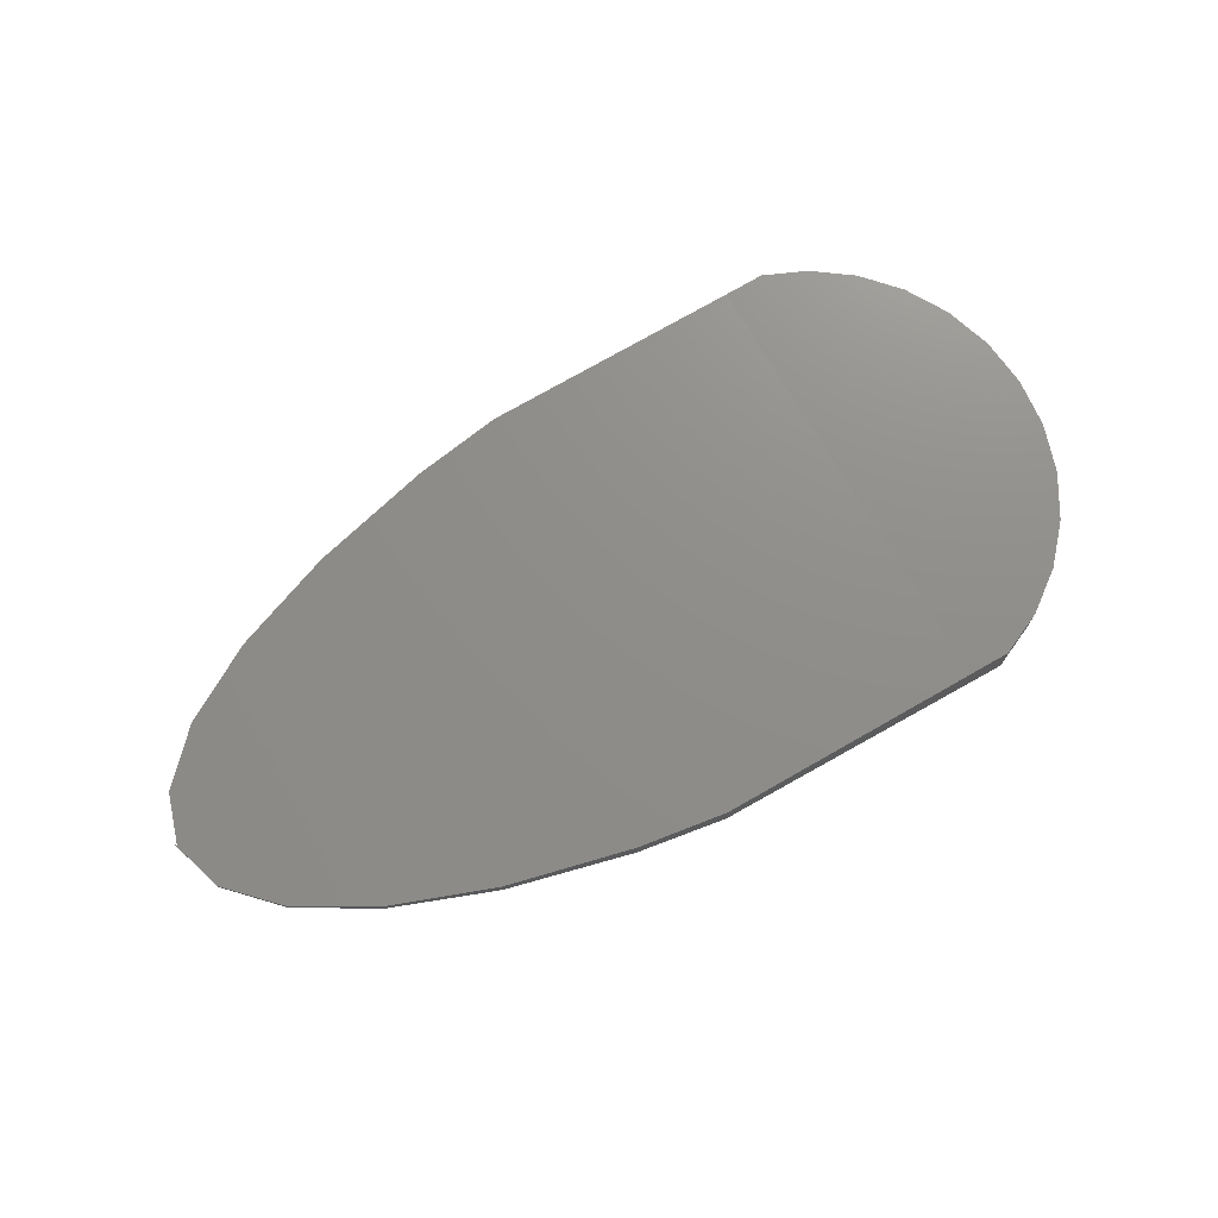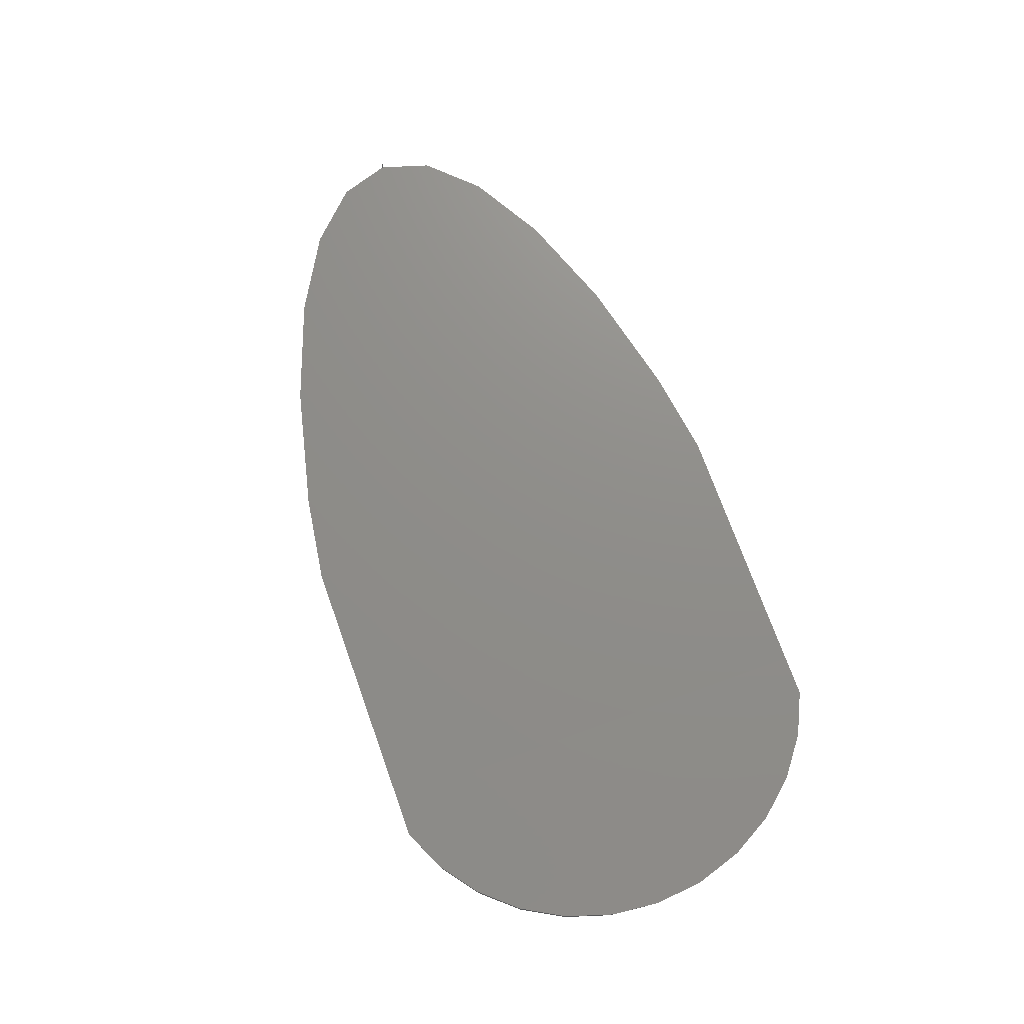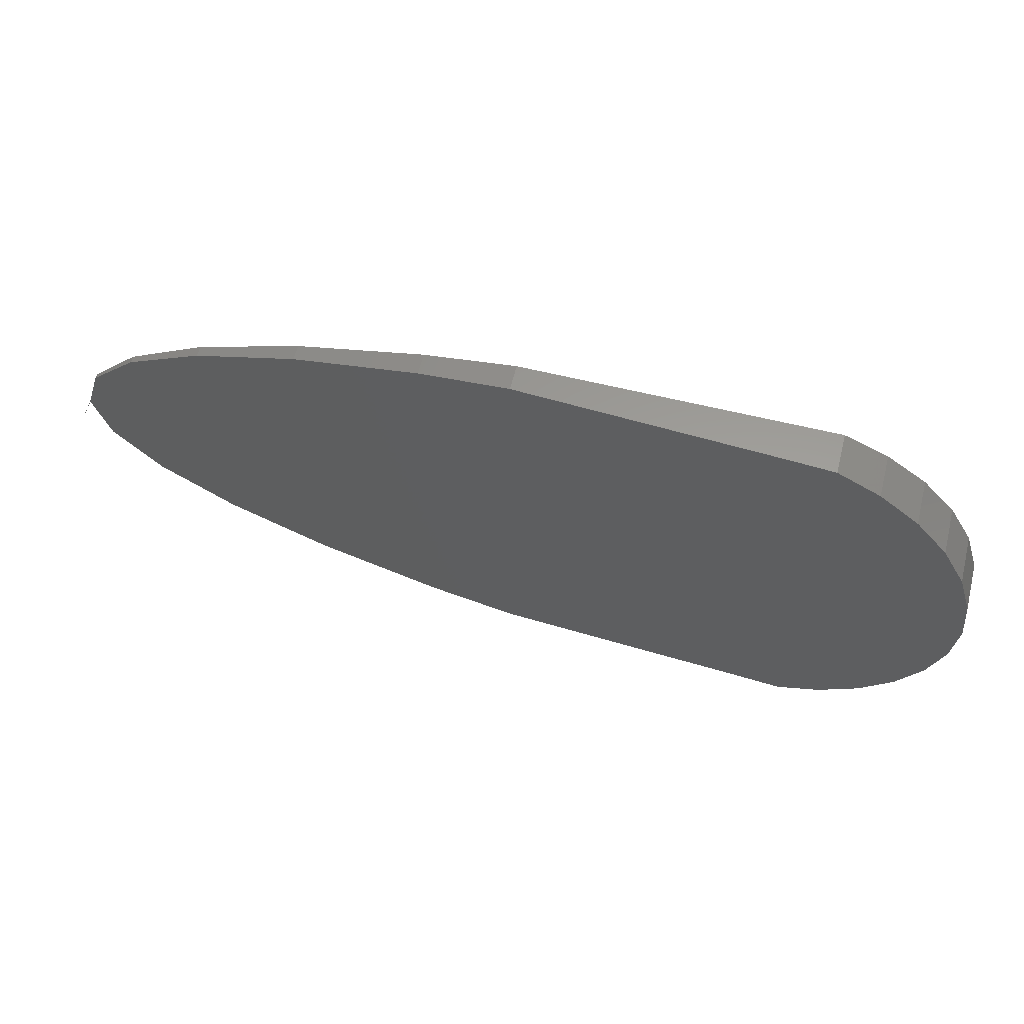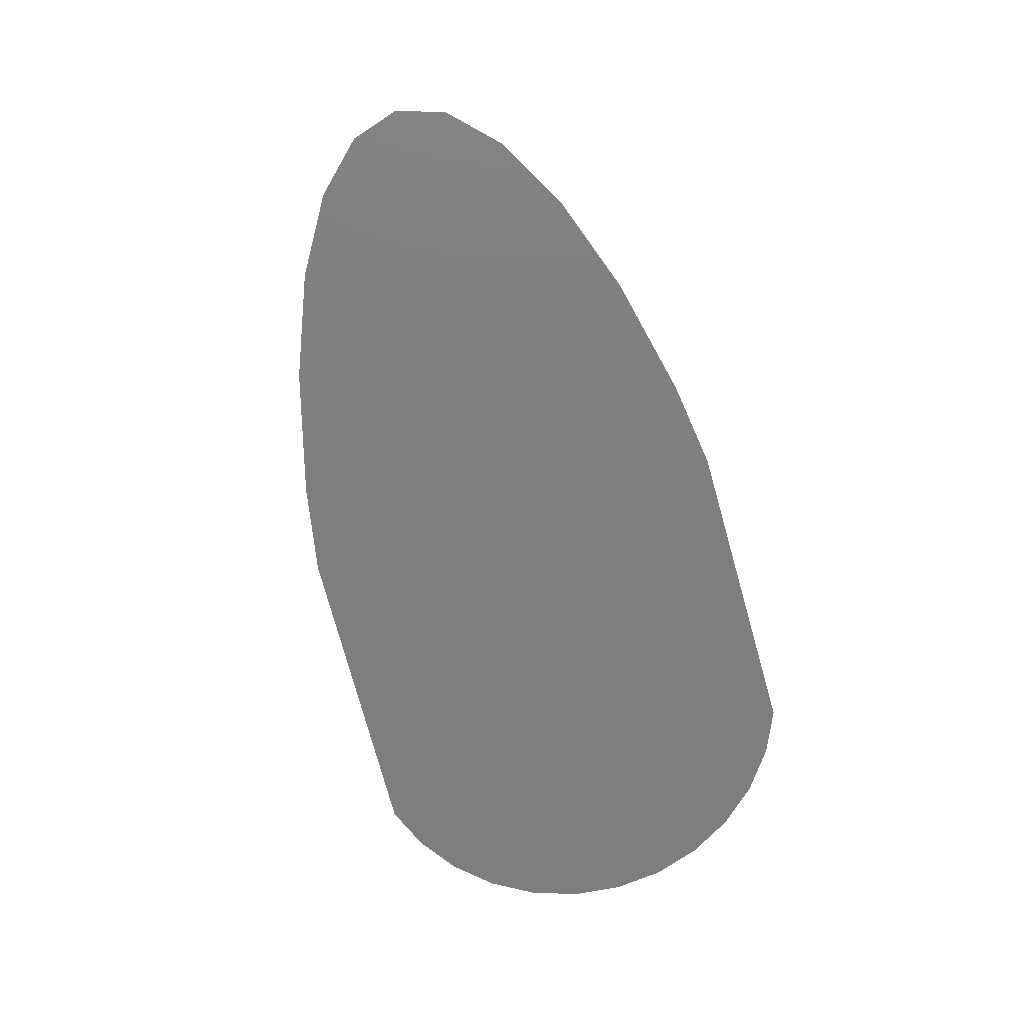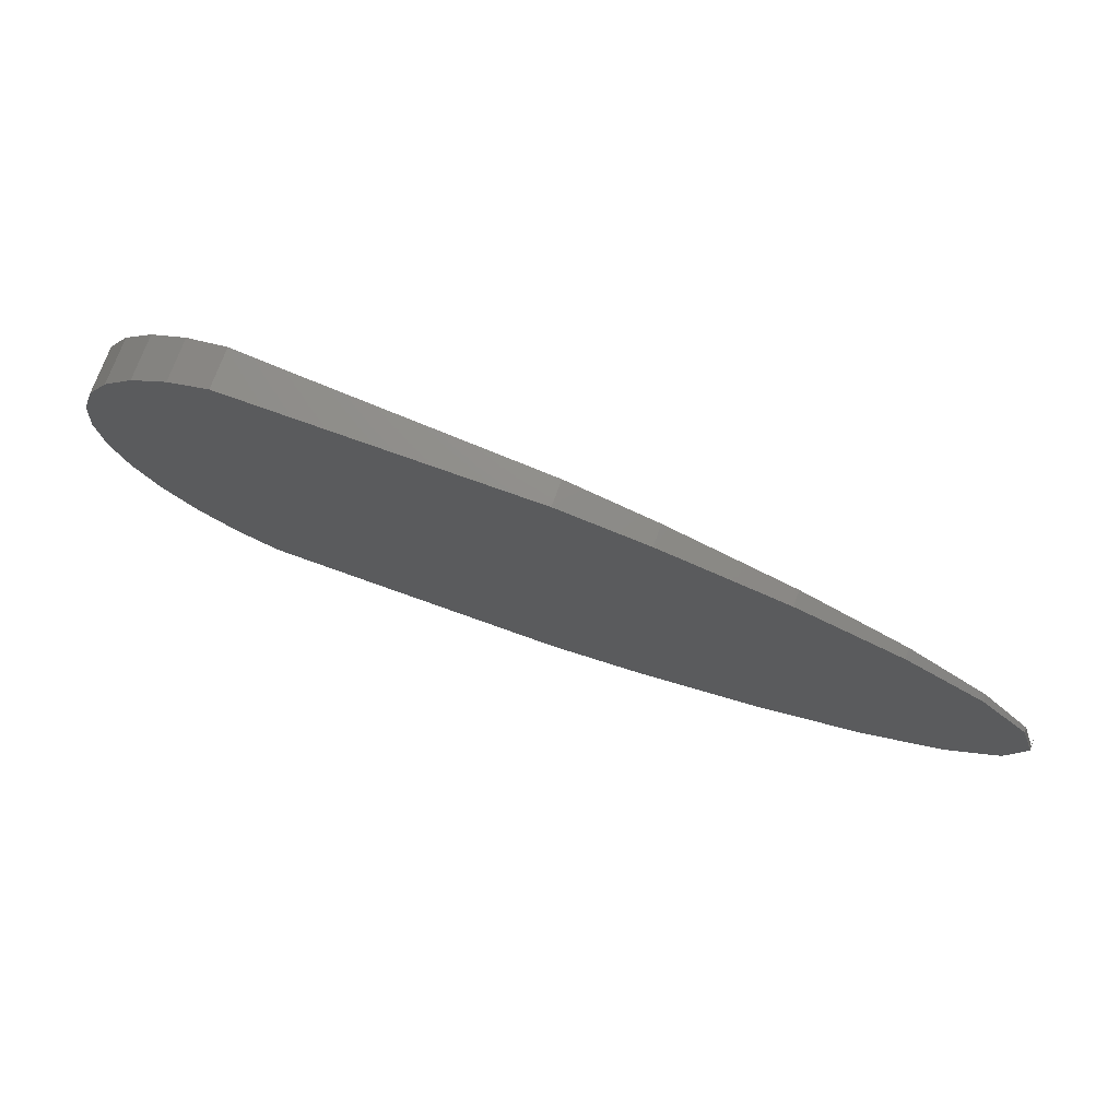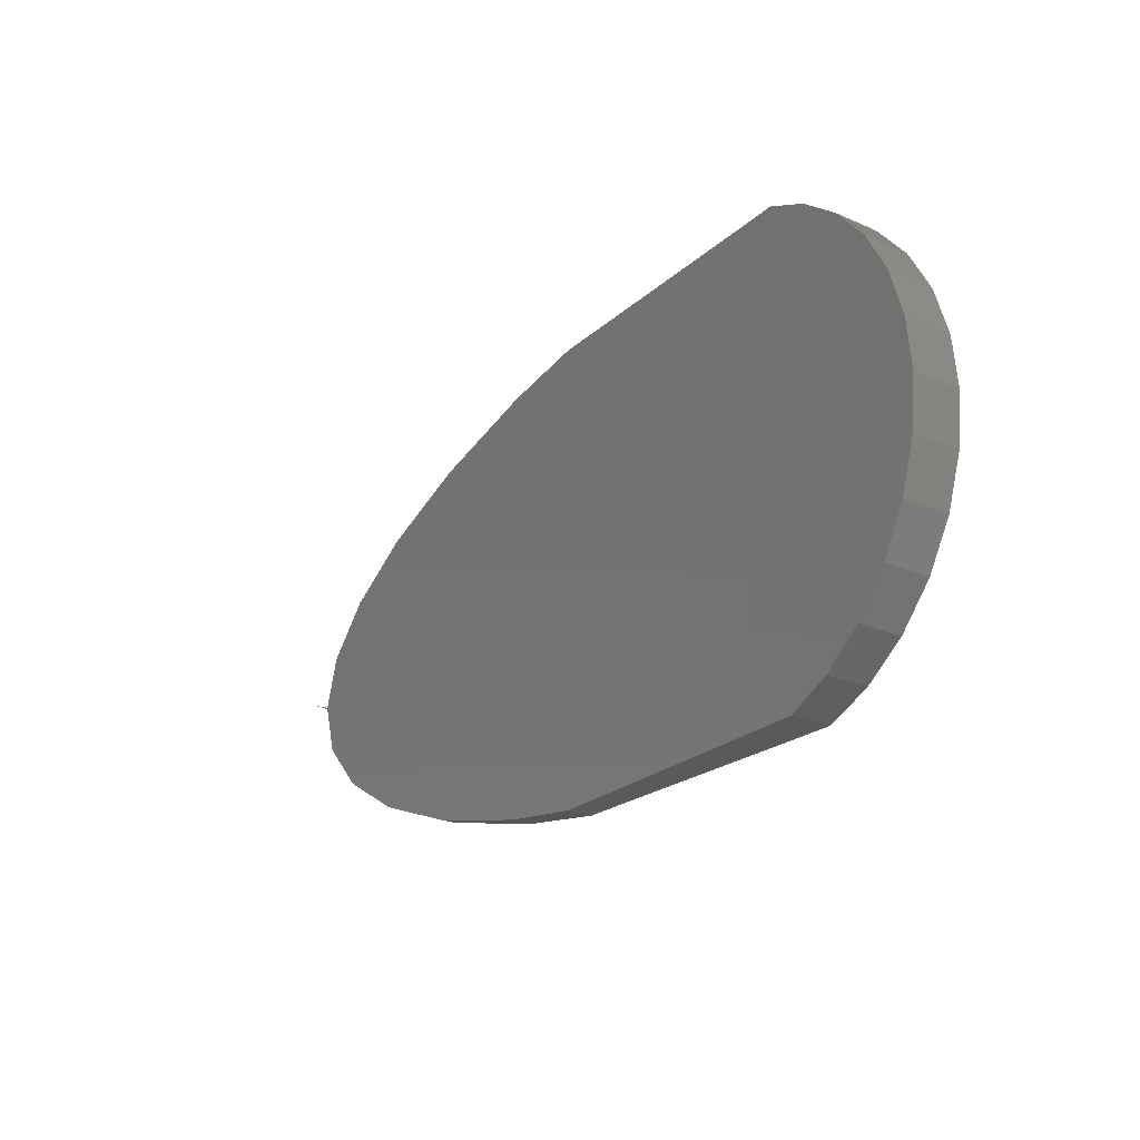
<metadata>
{"format":"stl","ext":"stl","renderer":"f3d","projection":"perspective","resolution":1024,"background":"white","views":[{"elev":71.6,"azim":-29.4,"up":"+Z"},{"elev":76.1,"azim":70.2,"up":"+Z"},{"elev":60.2,"azim":14.2,"up":"+Y"},{"elev":-78.5,"azim":-74.3,"up":"+Z"},{"elev":73.1,"azim":-160.1,"up":"+Y"},{"elev":-22.9,"azim":53.1,"up":"+Y"}]}
</metadata>
<code>
# stl→obj: 57 verts, 110 faces
v -120 0 0
v -120 -0.1122 0.4935
v -120 0 2.796
v -117.9 -6.653 0
v -117.9 -6.653 0.5925
v -101.7 -18.81 0
v -111.7 -13.02 0.8902
v -111.7 -13.02 0
v -101.7 -18.81 1.372
v -88.24 -23.78 0
v -88.24 -23.78 2.016
v -60.43 -29.43 0
v -72 -27.71 2.796
v -72 -27.71 0
v -60.43 -29.43 3.351
v -117.9 6.653 0
v -120 0.1122 0.4935
v -117.9 6.653 0.5925
v -111.7 13.02 0
v -111.7 13.02 0.8902
v -101.7 18.81 0
v -101.7 18.81 1.372
v -72 27.71 0
v -88.24 23.78 2.016
v -72 27.71 2.796
v -88.24 23.78 0
v -60.43 29.43 0
v -60.43 29.43 3.351
v -1.056 -6.456 0
v -1.056 6.456 0
v -0.4 0 0
v -2.994 -12.63 0
v -2.994 12.63 0
v -20.91 -29.43 0
v -6.129 -18.25 0
v -10.33 -23.07 0
v -20.91 29.43 0
v -15.4 -26.89 0
v -6.129 18.25 0
v -10.33 23.07 0
v -15.4 26.89 0
v -120 0 0.4926
v -26.21 -29.43 4.994
v -26.21 29.43 4.994
v -0.4 0 6.437
v -1.056 6.456 6.4
v -2.994 12.63 6.292
v -1.056 -6.456 6.4
v -6.129 18.25 6.116
v -10.33 23.07 5.882
v -2.994 -12.63 6.292
v -15.4 26.89 5.598
v -6.129 -18.25 6.116
v -20.91 29.43 5.29
v -10.33 -23.07 5.882
v -15.4 -26.89 5.598
v -20.91 -29.43 5.29
f 1 2 3
f 4 2 1
f 2 4 5
f 6 7 8
f 7 6 9
f 10 9 6
f 9 10 11
f 12 13 14
f 13 12 15
f 14 11 10
f 11 14 13
f 16 17 18
f 1 17 16
f 17 1 3
f 18 19 16
f 19 18 20
f 21 20 22
f 20 21 19
f 23 24 25
f 24 23 26
f 8 5 4
f 5 8 7
f 26 22 24
f 22 26 21
f 27 25 28
f 25 27 23
f 29 30 31
f 32 30 29
f 32 33 30
f 34 32 35
f 32 34 33
f 34 35 36
f 37 33 34
f 34 36 38
f 33 37 39
f 39 37 40
f 40 37 41
f 12 37 34
f 12 27 37
f 14 27 12
f 14 23 27
f 10 23 14
f 10 26 23
f 6 26 10
f 6 21 26
f 8 21 6
f 8 19 21
f 4 19 8
f 4 16 19
f 16 4 1
f 2 42 3
f 42 17 3
f 28 43 44
f 28 15 43
f 25 15 28
f 25 13 15
f 24 13 25
f 24 11 13
f 22 11 24
f 22 9 11
f 20 9 22
f 20 7 9
f 18 7 20
f 18 5 7
f 17 5 18
f 17 2 5
f 2 17 42
f 44 45 46
f 44 46 47
f 45 44 48
f 44 47 49
f 43 48 44
f 44 49 50
f 48 43 51
f 44 50 52
f 51 43 53
f 44 52 54
f 53 43 55
f 55 43 56
f 56 43 57
f 45 30 46
f 30 45 31
f 39 50 49
f 50 39 40
f 33 49 47
f 49 33 39
f 48 31 45
f 31 48 29
f 51 29 48
f 29 51 32
f 41 54 52
f 54 41 37
f 40 52 50
f 52 40 41
f 30 47 46
f 47 30 33
f 36 56 38
f 56 36 55
f 38 57 34
f 57 38 56
f 53 32 51
f 32 53 35
f 55 35 53
f 35 55 36
f 37 44 54
f 27 44 37
f 44 27 28
f 12 43 15
f 34 43 12
f 43 34 57

</code>
